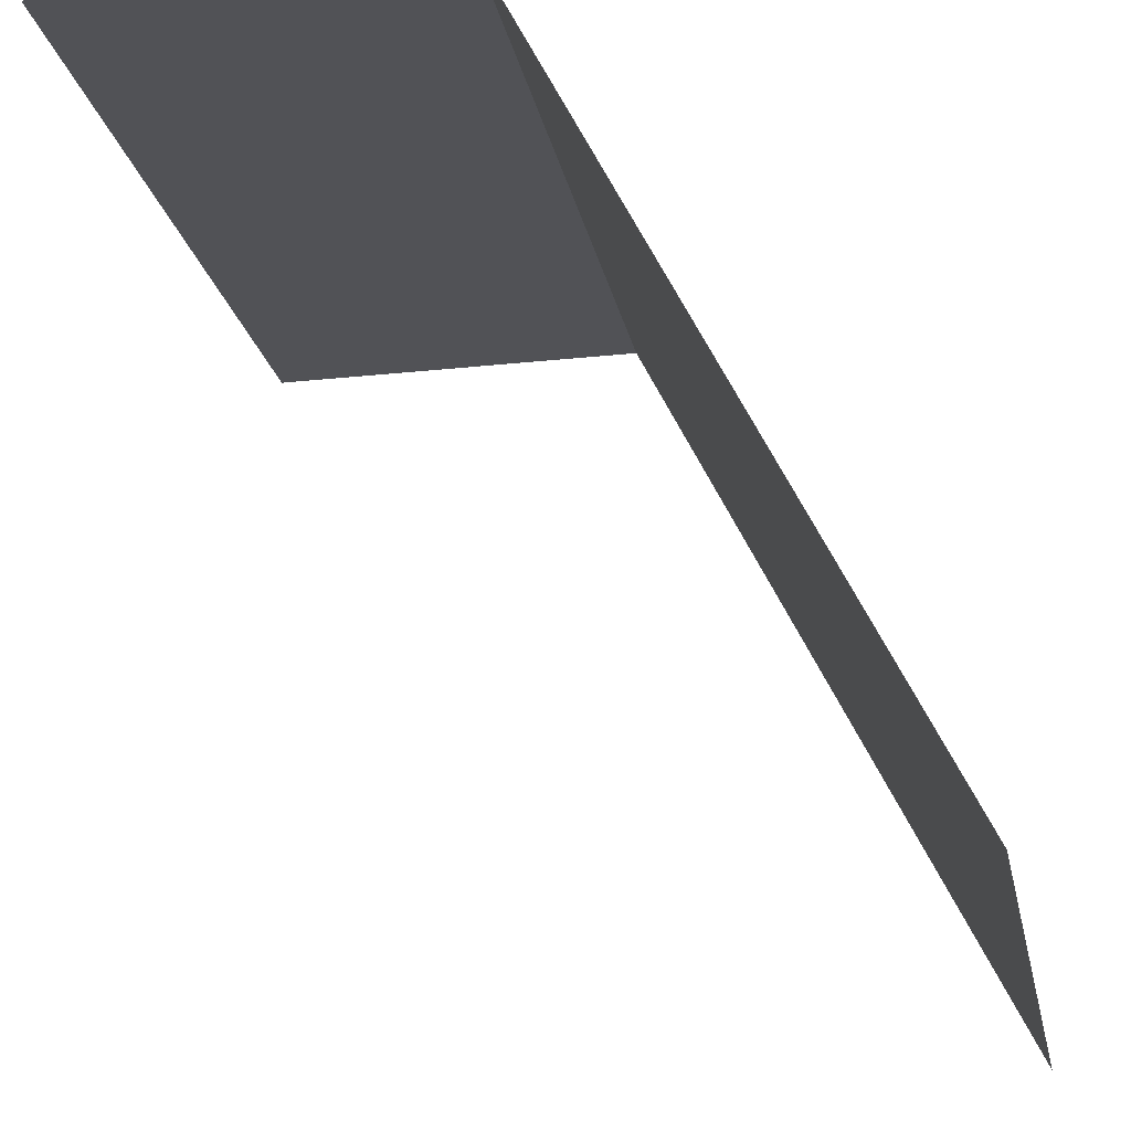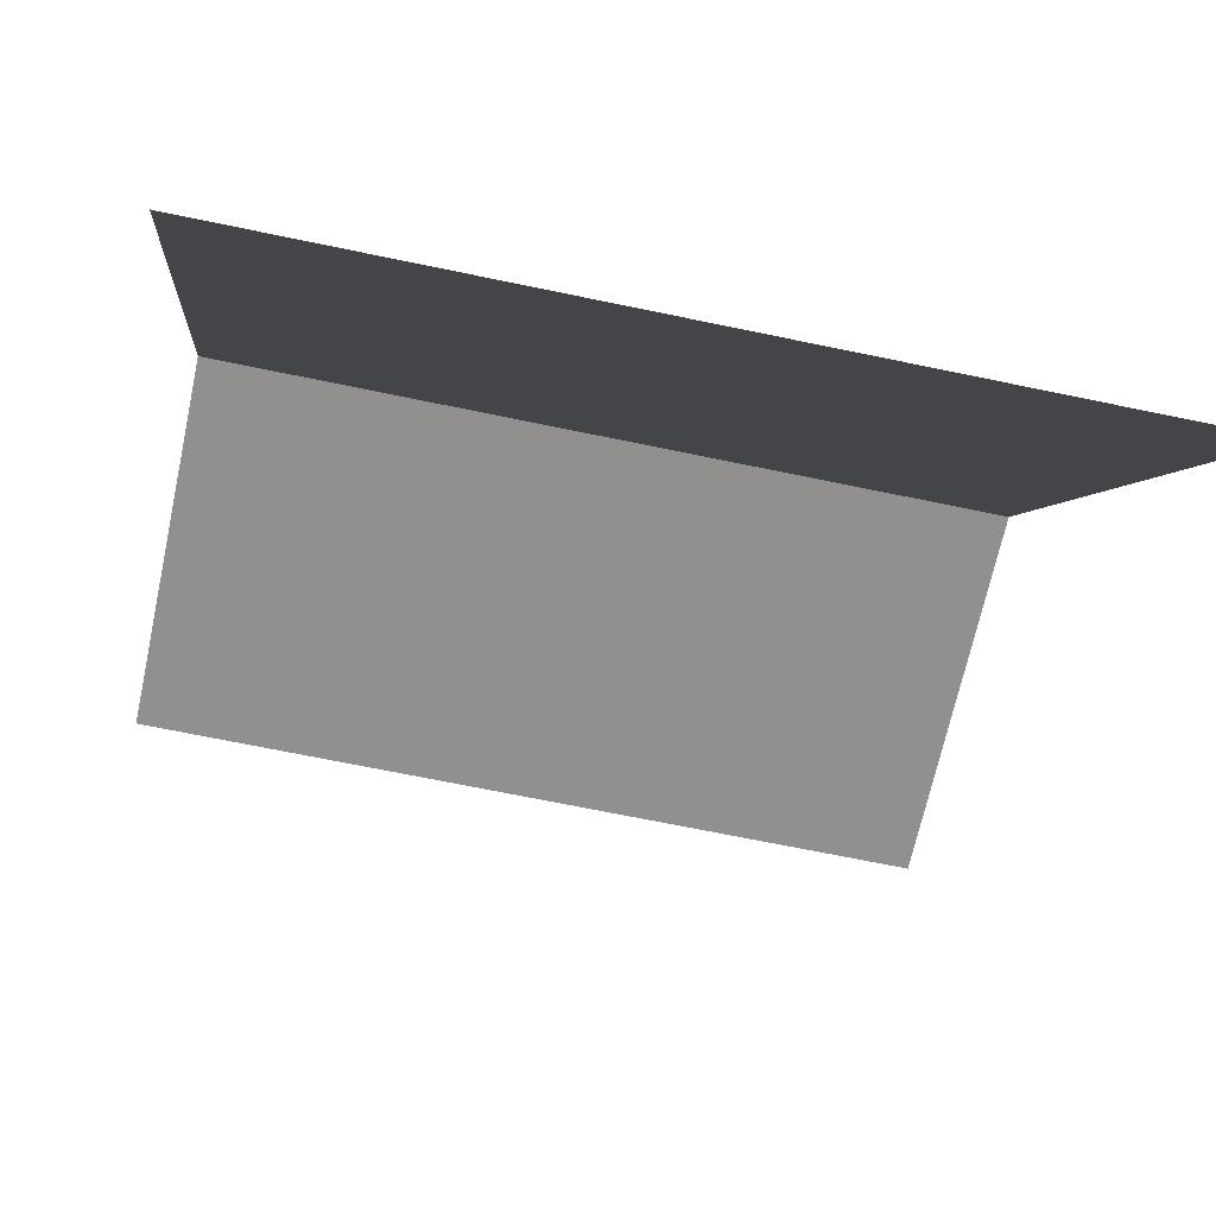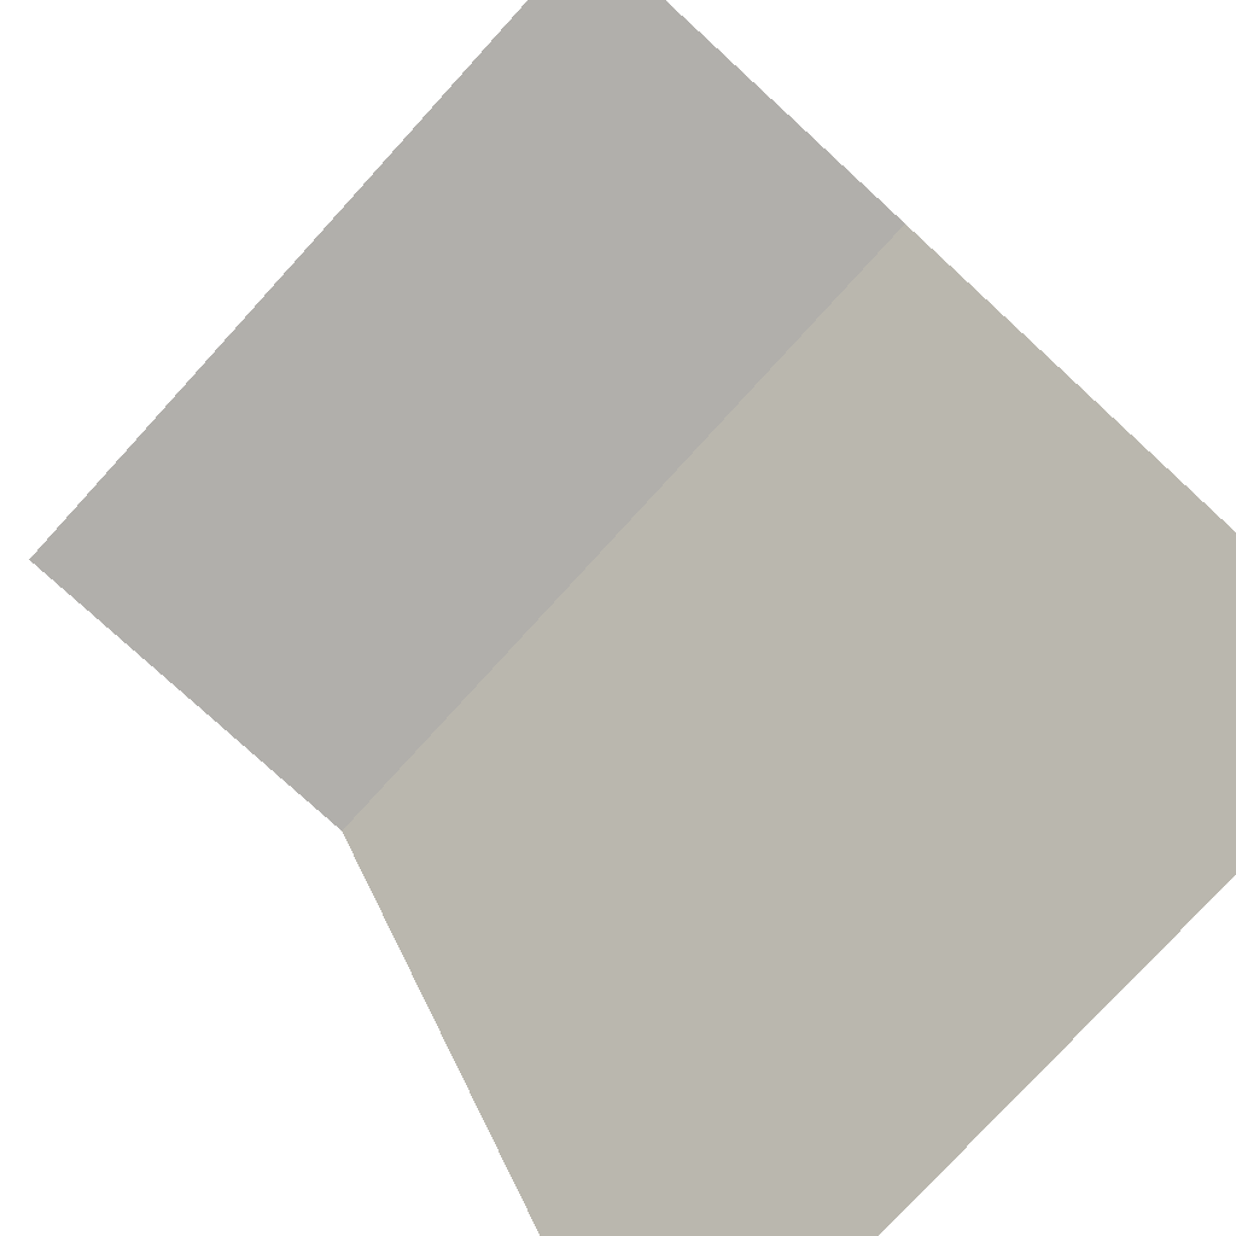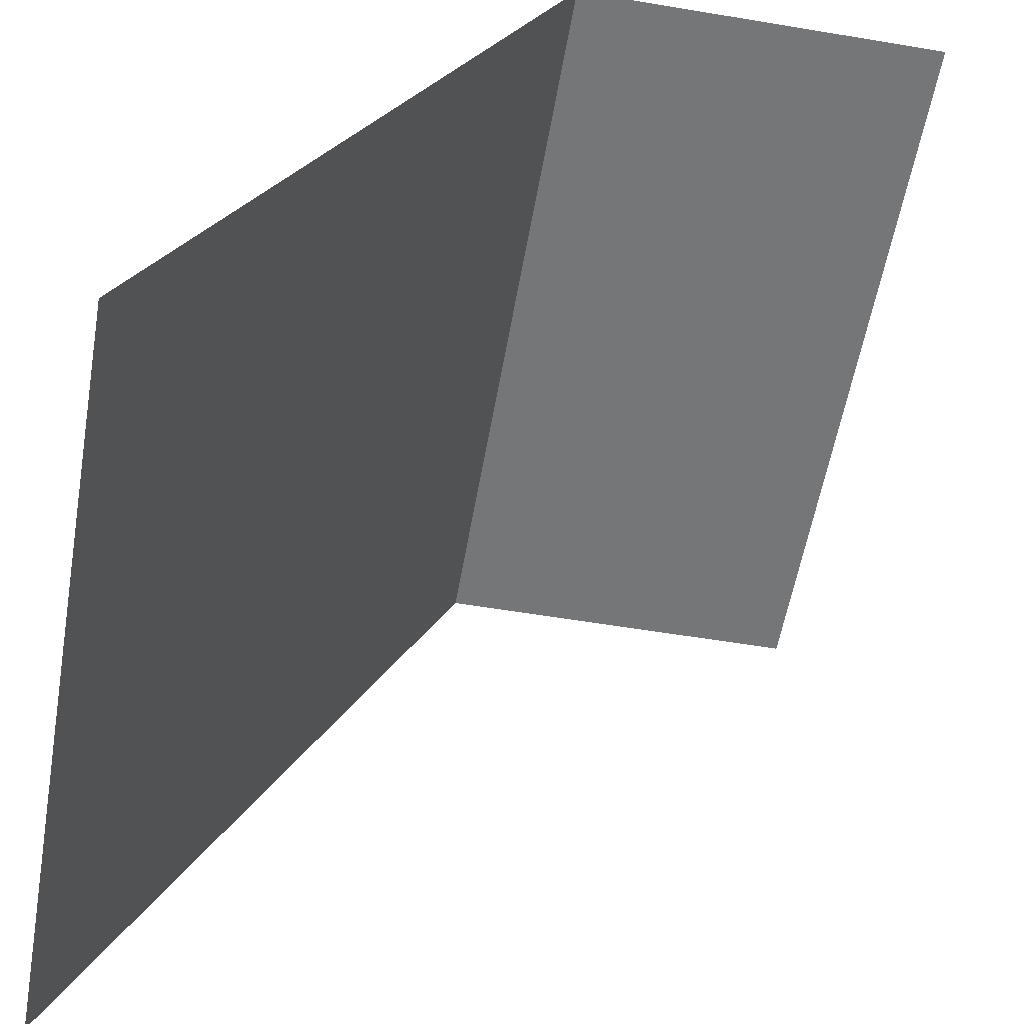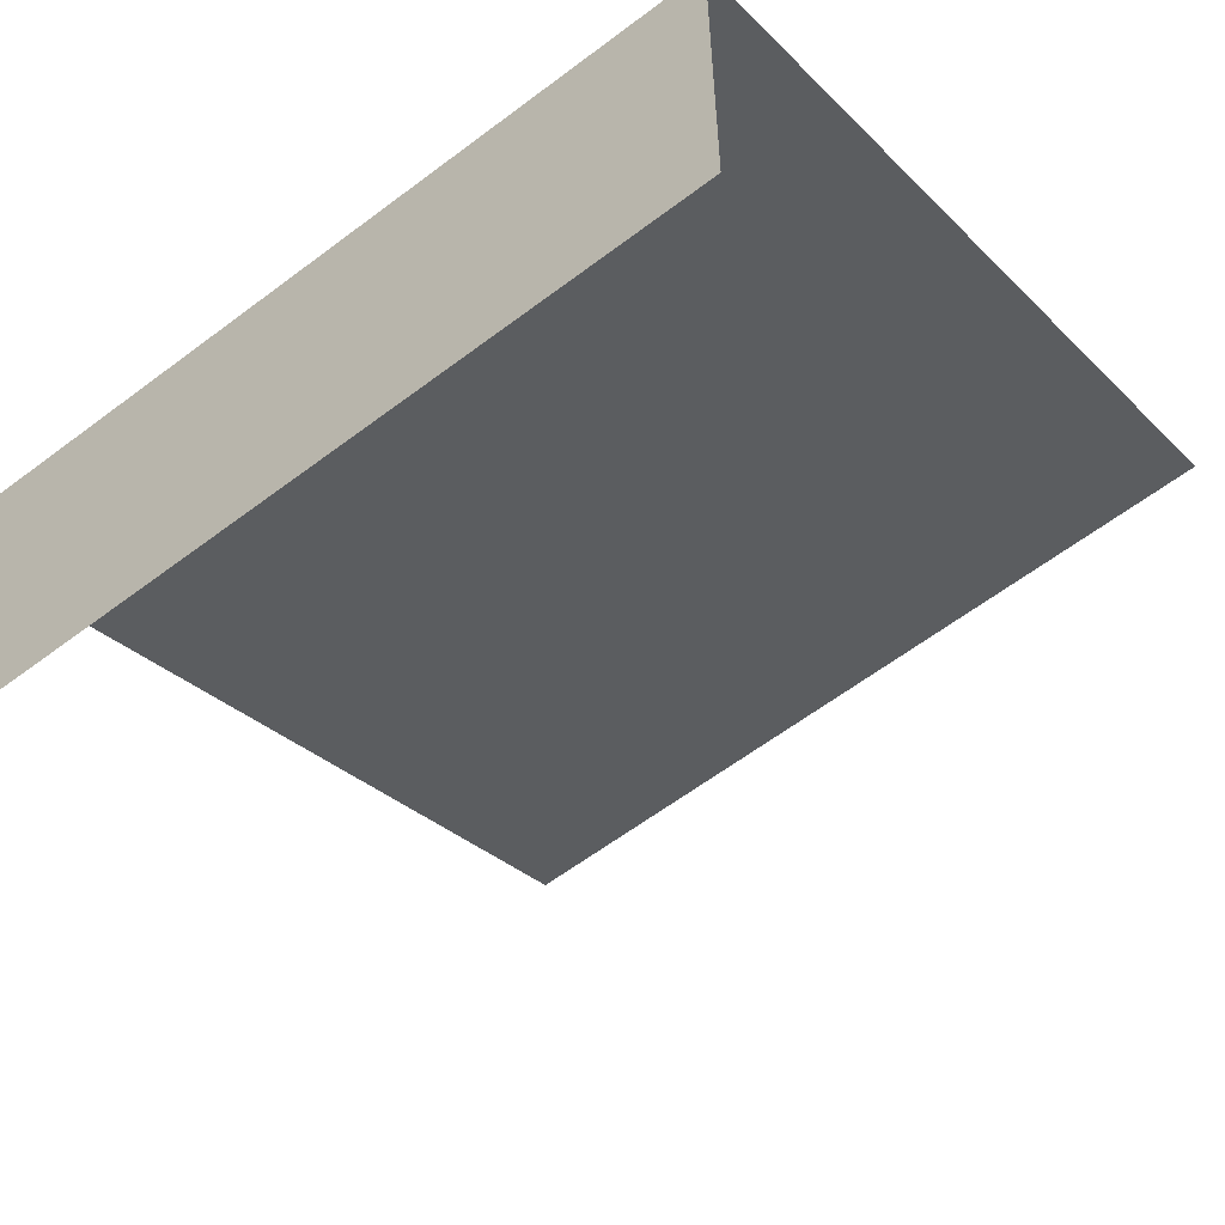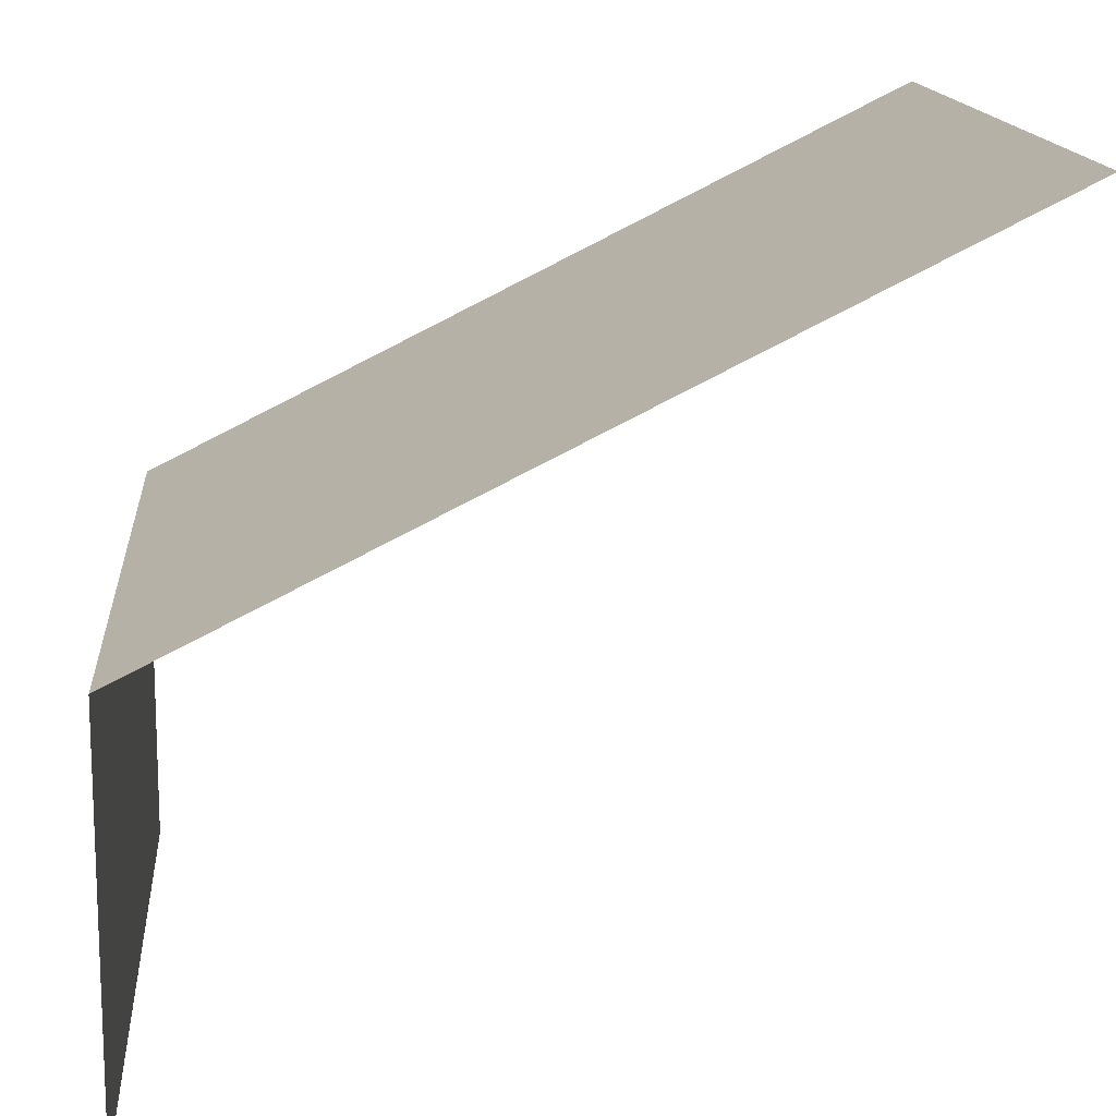
<metadata>
{"format":"obj","ext":"obj","renderer":"f3d","projection":"perspective","resolution":1024,"background":"white","views":[{"elev":-21.2,"azim":-78.9,"up":"+Y"},{"elev":-65.7,"azim":-12.0,"up":"+Y"},{"elev":-78.3,"azim":-132.4,"up":"+Y"},{"elev":-56.8,"azim":80.1,"up":"+Y"},{"elev":-59.8,"azim":-142.1,"up":"+Z"},{"elev":14.3,"azim":-94.6,"up":"+Z"}]}
</metadata>
<code>
o 10_Cube.003
v -0.5 1 0
v 0.5 0 0.5
v -0.5 1 -0.5
v 0.5 1 -0.5
v 0.5 1 0
v -0.5 0 0.5
f 2 1 6
f 3 5 4
f 2 5 1
f 3 1 5

</code>
